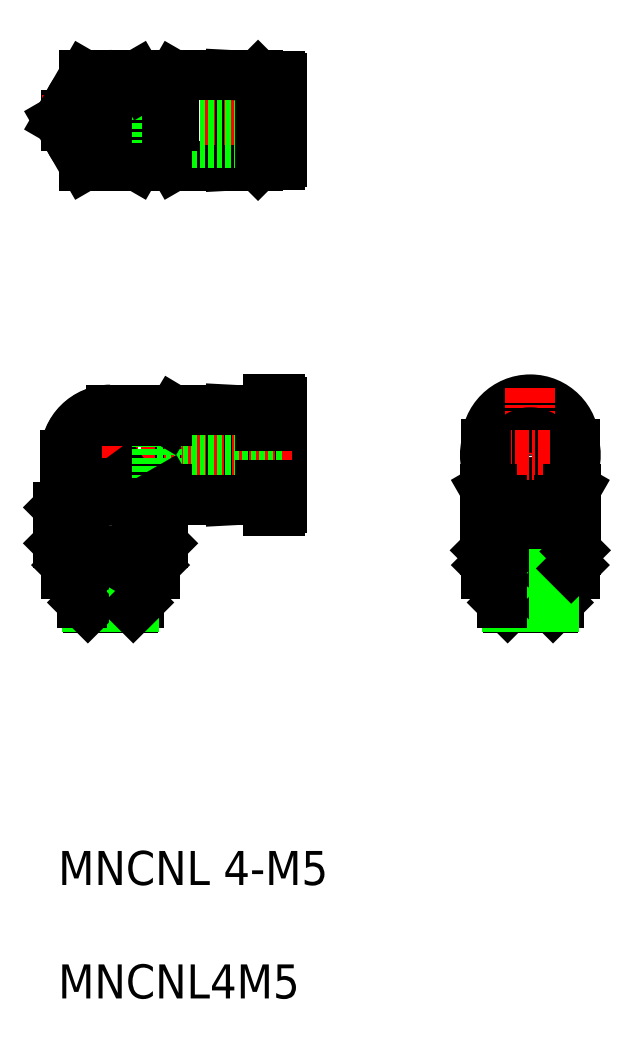
<metadata>
{"format":"dxf","ext":"dxf","renderer":"ezdxf+matplotlib","layout":"modelspace","background":"white","min_lineweight":24,"dpi":150}
</metadata>
<code>
0
SECTION
2
ENTITIES
0
TEXT
8
0
10
0
20
10
30
0
40
3
1
MNCNL 4-M5
0
TEXT
8
0
10
0
20
0
30
0
40
3
1
MNCNL4M5
0
ARC
8
0
10
41.62
20
46.9
30
0
40
3.9
50
180
51
0
0
ARC
8
0
10
41.62
20
48.9
30
0
40
3.9
50
0
51
180
0
LINE
8
CENTER
10
41.62
20
53.77
30
0
11
41.62
21
33.51
31
0
0
ARC
8
0
10
4.619
20
47.9
30
0
40
4
50
90
51
180
0
ARC
8
0
10
4.619
20
47.9
30
0
40
3
50
90
51
180
0
ARC
8
0
10
4.65
20
47.87
30
0
40
4
50
90
51
180
0
LINE
8
0
10
17.12
20
51.9
30
0
11
17.12
21
43.9
31
0
0
LINE
8
0
10
9.619
20
50.9
30
0
11
9.619
21
44.9
31
0
0
LINE
8
0
10
10.2
20
51.87
30
0
11
10.2
21
43.9
31
0
0
LINE
8
0
10
15.12
20
51.9
30
0
11
15.12
21
43.9
31
0
0
LINE
8
0
10
17.82
20
51.7
30
0
11
17.82
21
44.1
31
0
0
LINE
8
0
10
18.52
20
52.8
30
0
11
18.52
21
43
31
0
0
LINE
8
0
10
19.72
20
52.6
30
0
11
19.72
21
43.2
31
0
0
LINE
8
0
10
17.62
20
51.9
30
0
11
17.62
21
43.9
31
0
0
LINE
8
CENTER
10
4.619
20
53.06
30
0
11
4.619
21
33.45
31
0
0
LINE
8
CENTER
10
-0.6754
20
47.9
30
0
11
20.6
21
47.9
31
0
0
LINE
8
0
10
8.719
20
45.9
30
0
11
19.72
21
45.9
31
0
0
LINE
8
0
10
8.719
20
49.9
30
0
11
19.72
21
49.9
31
0
0
LINE
8
0
10
8.619
20
44.9
30
0
11
9.619
21
44.9
31
0
0
LINE
8
0
10
0.7188
20
39.4
30
0
11
0.7188
21
38.2
31
0
0
LINE
8
0
10
8.519
20
39.4
30
0
11
8.519
21
38.2
31
0
0
LINE
8
0
10
0.7188
20
37.4
30
0
11
8.519
21
37.4
31
0
0
LINE
8
0
10
0.7188
20
38.2
30
0
11
8.519
21
38.2
31
0
0
LINE
8
0
10
0.7188
20
37.9
30
0
11
8.519
21
37.9
31
0
0
LINE
8
0
10
0.7188
20
37.9
30
0
11
0.7188
21
37.4
31
0
0
LINE
8
0
10
0.7188
20
38.2
30
0
11
1.019
21
37.9
31
0
0
LINE
8
0
10
2.119
20
37.25
30
0
11
7.119
21
37.25
31
0
0
LINE
8
0
10
2.119
20
34.9
30
0
11
7.119
21
34.9
31
0
0
LINE
8
0
10
2.619
20
34.4
30
0
11
6.619
21
34.4
31
0
0
LINE
8
0
10
2.552
20
37.4
30
0
11
2.552
21
34.47
31
0
0
LINE
8
0
10
2.119
20
37.25
30
0
11
2.369
21
37.4
31
0
0
LINE
8
0
10
2.119
20
37.25
30
0
11
2.119
21
34.9
31
0
0
LINE
8
0
10
2.119
20
34.9
30
0
11
2.619
21
34.4
31
0
0
LINE
8
0
10
7.119
20
37.25
30
0
11
7.119
21
34.9
31
0
0
LINE
8
0
10
6.686
20
37.4
30
0
11
6.686
21
34.47
31
0
0
LINE
8
0
10
8.519
20
38.2
30
0
11
8.219
21
37.9
31
0
0
LINE
8
0
10
7.119
20
34.9
30
0
11
6.619
21
34.4
31
0
0
LINE
8
0
10
8.519
20
37.9
30
0
11
8.519
21
37.4
31
0
0
LINE
8
0
10
6.869
20
37.4
30
0
11
7.119
21
37.25
31
0
0
POLYLINE
8
0
66
     1
10
0
20
0
30
0
0
VERTEX
8
0
10
0
20
43.28
30
0
42
-0.1033
0
VERTEX
8
0
10
0.7195
20
43.8
30
0
42
-0.2166
0
VERTEX
8
0
10
1.59
20
43.8
30
0
42
-0.1033
0
VERTEX
8
0
10
2.309
20
43.28
30
0
0
SEQEND
8
0
0
POLYLINE
8
0
66
     1
10
0
20
0
30
0
0
VERTEX
8
0
10
2.309
20
40.12
30
0
42
-0.1033
0
VERTEX
8
0
10
1.59
20
39.59
30
0
42
-0.2166
0
VERTEX
8
0
10
0.7196
20
39.59
30
0
42
-0.1033
0
VERTEX
8
0
10
0
20
40.12
30
0
0
SEQEND
8
0
0
LINE
8
0
10
0.6188
20
43.9
30
0
11
8.619
21
43.9
31
0
0
LINE
8
0
10
0.6502
20
44.9
30
0
11
8.619
21
44.9
31
0
0
LINE
8
0
10
0.7188
20
39.4
30
0
11
8.519
21
39.4
31
0
0
LINE
8
0
10
0.6188
20
47.9
30
0
11
0.6188
21
43.9
31
0
0
LINE
8
0
10
0
20
43.28
30
0
11
0
21
40.12
31
0
0
LINE
8
0
10
-1e-05
20
43.28
30
0
11
0.6188
21
43.9
31
0
0
LINE
8
0
10
-1e-05
20
40.12
30
0
11
0.7188
21
39.4
31
0
0
LINE
8
0
10
0.6502
20
47.87
30
0
11
0.6502
21
44.9
31
0
0
LINE
8
0
10
8.619
20
44.9
30
0
11
8.619
21
43.9
31
0
0
POLYLINE
8
0
66
     1
10
0
20
0
30
0
0
VERTEX
8
0
10
2.309
20
43.28
30
0
42
-0.07602
0
VERTEX
8
0
10
3.819
20
43.82
30
0
42
-0.09602
0
VERTEX
8
0
10
5.419
20
43.82
30
0
42
-0.07603
0
VERTEX
8
0
10
6.928
20
43.28
30
0
0
SEQEND
8
0
0
POLYLINE
8
0
66
     1
10
0
20
0
30
0
0
VERTEX
8
0
10
6.928
20
40.12
30
0
42
-0.07602
0
VERTEX
8
0
10
5.419
20
39.58
30
0
42
-0.09602
0
VERTEX
8
0
10
3.819
20
39.58
30
0
42
-0.07603
0
VERTEX
8
0
10
2.309
20
40.12
30
0
0
SEQEND
8
0
0
LINE
8
0
10
2.309
20
43.28
30
0
11
2.309
21
40.12
31
0
0
POLYLINE
8
0
66
     1
10
0
20
0
30
0
0
VERTEX
8
0
10
6.928
20
43.28
30
0
42
-0.1033
0
VERTEX
8
0
10
7.648
20
43.8
30
0
42
-0.2166
0
VERTEX
8
0
10
8.518
20
43.8
30
0
42
-0.1033
0
VERTEX
8
0
10
9.238
20
43.28
30
0
0
SEQEND
8
0
0
POLYLINE
8
0
66
     1
10
0
20
0
30
0
0
VERTEX
8
0
10
9.238
20
40.12
30
0
42
-0.1033
0
VERTEX
8
0
10
8.518
20
39.59
30
0
42
-0.2166
0
VERTEX
8
0
10
7.648
20
39.59
30
0
42
-0.1033
0
VERTEX
8
0
10
6.928
20
40.12
30
0
0
SEQEND
8
0
0
LINE
8
0
10
9.238
20
43.28
30
0
11
9.238
21
40.12
31
0
0
LINE
8
0
10
8.619
20
43.9
30
0
11
9.238
21
43.28
31
0
0
LINE
8
0
10
8.519
20
39.4
30
0
11
9.238
21
40.12
31
0
0
LINE
8
0
10
6.928
20
43.28
30
0
11
6.928
21
40.12
31
0
0
POLYLINE
8
0
66
     1
10
0
20
0
30
0
0
VERTEX
8
0
10
6.388
20
45.48
30
0
0
VERTEX
8
0
10
5.503
20
46.69
30
0
0
VERTEX
8
0
10
4.619
20
47.9
30
0
0
SEQEND
8
0
0
LINE
8
0
10
1.619
20
45.48
30
0
11
6.388
21
45.48
31
0
0
LINE
8
0
10
1.619
20
47.9
30
0
11
1.619
21
45.48
31
0
0
POLYLINE
8
0
66
     1
10
0
20
0
30
0
0
VERTEX
8
0
10
6.388
20
45.48
30
0
0
VERTEX
8
0
10
7.503
20
45.19
30
0
0
VERTEX
8
0
10
8.619
20
44.9
30
0
0
SEQEND
8
0
0
LINE
8
0
10
8.719
20
49.9
30
0
11
8.719
21
45.9
31
0
0
LINE
8
0
10
17.62
20
43.9
30
0
11
17.12
21
43.9
31
0
0
LINE
8
0
10
9.619
20
44.9
30
0
11
10.2
21
43.9
31
0
0
LINE
8
0
10
10.2
20
43.9
30
0
11
15.12
21
43.9
31
0
0
LINE
8
0
10
15.12
20
43.9
30
0
11
17.12
21
44
31
0
0
ARC
8
0
10
19.52
20
43.2
30
0
40
0.2
50
270
51
0
0
LINE
8
0
10
17.82
20
44.1
30
0
11
17.62
21
43.9
31
0
0
LINE
8
0
10
19.52
20
43
30
0
11
18.52
21
43
31
0
0
LINE
8
0
10
18.52
20
45.3
30
0
11
17.82
21
45.3
31
0
0
POLYLINE
8
0
66
     1
10
0
20
0
30
0
0
VERTEX
8
0
10
45.62
20
40.12
30
0
42
-0.08355
0
VERTEX
8
0
10
44.32
20
39.58
30
0
42
-0.113
0
VERTEX
8
0
10
42.92
20
39.58
30
0
42
-0.08355
0
VERTEX
8
0
10
41.62
20
40.12
30
0
0
SEQEND
8
0
0
CIRCLE
8
0
10
41.62
20
47.9
30
0
40
2
0
LINE
8
CENTER
10
36.29
20
47.9
30
0
11
46.68
21
47.9
31
0
0
LINE
8
0
10
39.12
20
37.25
30
0
11
44.12
21
37.25
31
0
0
LINE
8
0
10
37.72
20
38.2
30
0
11
45.52
21
38.2
31
0
0
LINE
8
0
10
39.12
20
34.9
30
0
11
44.12
21
34.9
31
0
0
LINE
8
0
10
37.72
20
37.4
30
0
11
45.52
21
37.4
31
0
0
LINE
8
0
10
37.72
20
39.4
30
0
11
45.52
21
39.4
31
0
0
LINE
8
0
10
39.62
20
34.4
30
0
11
43.62
21
34.4
31
0
0
LINE
8
0
10
37.72
20
37.9
30
0
11
45.52
21
37.9
31
0
0
LINE
8
0
10
37.72
20
39.4
30
0
11
37.72
21
38.2
31
0
0
LINE
8
0
10
37.72
20
38.2
30
0
11
38.02
21
37.9
31
0
0
LINE
8
0
10
37.72
20
37.9
30
0
11
37.72
21
37.4
31
0
0
LINE
8
0
10
39.12
20
37.25
30
0
11
39.37
21
37.4
31
0
0
LINE
8
0
10
39.12
20
34.9
30
0
11
39.62
21
34.4
31
0
0
LINE
8
0
10
39.55
20
37.4
30
0
11
39.55
21
34.47
31
0
0
LINE
8
0
10
39.12
20
37.25
30
0
11
39.12
21
34.9
31
0
0
LINE
8
0
10
37.62
20
44.9
30
0
11
37.62
21
43.9
31
0
0
POLYLINE
8
0
66
     1
10
0
20
0
30
0
0
VERTEX
8
0
10
41.62
20
40.12
30
0
42
-0.08355
0
VERTEX
8
0
10
40.32
20
39.58
30
0
42
-0.113
0
VERTEX
8
0
10
38.92
20
39.58
30
0
42
-0.08355
0
VERTEX
8
0
10
37.62
20
40.12
30
0
0
SEQEND
8
0
0
POLYLINE
8
0
66
     1
10
0
20
0
30
0
0
VERTEX
8
0
10
37.62
20
43.28
30
0
42
-0.0304
0
VERTEX
8
0
10
38.11
20
43.54
30
0
42
-0.03348
0
VERTEX
8
0
10
38.63
20
43.74
30
0
42
-0.03853
0
VERTEX
8
0
10
39.17
20
43.87
30
0
0
SEQEND
8
0
0
LINE
8
0
10
37.62
20
43.9
30
0
11
39.13
21
43.9
31
0
0
LINE
8
0
10
37.62
20
39.5
30
0
11
37.72
21
39.4
31
0
0
LINE
8
0
10
37.62
20
43.9
30
0
11
37.62
21
39.5
31
0
0
LINE
8
0
10
41.62
20
43
30
0
11
41.62
21
40.12
31
0
0
LINE
8
0
10
37.62
20
44.9
30
0
11
38.12
21
45.18
31
0
0
LINE
8
0
10
37.62
20
44.9
30
0
11
38.27
21
44.9
31
0
0
ARC
8
0
10
41.62
20
47.9
30
0
40
4
50
167.1
51
192.9
0
LINE
8
0
10
37.72
20
46.9
30
0
11
37.72
21
48.9
31
0
0
LINE
8
0
10
45.52
20
39.4
30
0
11
45.52
21
38.2
31
0
0
LINE
8
0
10
44.12
20
34.9
30
0
11
43.62
21
34.4
31
0
0
LINE
8
0
10
43.87
20
37.4
30
0
11
44.12
21
37.25
31
0
0
LINE
8
0
10
45.52
20
37.9
30
0
11
45.52
21
37.4
31
0
0
LINE
8
0
10
44.12
20
37.25
30
0
11
44.12
21
34.9
31
0
0
LINE
8
0
10
43.69
20
37.4
30
0
11
43.69
21
34.47
31
0
0
LINE
8
0
10
45.52
20
38.2
30
0
11
45.22
21
37.9
31
0
0
LINE
8
0
10
45.62
20
44.9
30
0
11
45.62
21
43.9
31
0
0
POLYLINE
8
0
66
     1
10
0
20
0
30
0
0
VERTEX
8
0
10
44.07
20
43.86
30
0
42
-0.0385
0
VERTEX
8
0
10
44.61
20
43.74
30
0
42
-0.03342
0
VERTEX
8
0
10
45.13
20
43.54
30
0
42
-0.03039
0
VERTEX
8
0
10
45.62
20
43.28
30
0
0
SEQEND
8
0
0
LINE
8
0
10
44.11
20
43.9
30
0
11
45.62
21
43.9
31
0
0
LINE
8
0
10
45.52
20
39.4
30
0
11
45.62
21
39.5
31
0
0
LINE
8
0
10
45.62
20
43.9
30
0
11
45.62
21
39.5
31
0
0
ARC
8
0
10
41.62
20
47.9
30
0
40
4
50
347.1
51
12.93
0
LINE
8
0
10
45.52
20
46.9
30
0
11
45.52
21
48.9
31
0
0
LINE
8
0
10
45.62
20
44.9
30
0
11
45.12
21
45.18
31
0
0
LINE
8
0
10
44.97
20
44.9
30
0
11
45.62
21
44.9
31
0
0
ARC
8
0
10
4.619
20
77.4
30
0
40
4
50
48.59
51
311.4
0
LINE
8
CENTER
10
4.619
20
82.59
30
0
11
4.619
21
71.82
31
0
0
LINE
8
0
10
17.82
20
73.6
30
0
11
17.62
21
73.4
31
0
0
LINE
8
0
10
17.12
20
81.4
30
0
11
17.12
21
73.4
31
0
0
LINE
8
0
10
9.619
20
74.4
30
0
11
10.2
21
73.4
31
0
0
LINE
8
0
10
15.12
20
81.4
30
0
11
15.12
21
73.4
31
0
0
LINE
8
0
10
15.12
20
73.4
30
0
11
17.12
21
73.5
31
0
0
LINE
8
0
10
17.62
20
81.4
30
0
11
17.62
21
73.4
31
0
0
LINE
8
0
10
10.2
20
76.9
30
0
11
10.2
21
73.4
31
0
0
LINE
8
0
10
2.309
20
73.4
30
0
11
0
21
77.4
31
0
0
LINE
8
0
10
7.506
20
74.4
30
0
11
6.928
21
73.4
31
0
0
LINE
8
0
10
4.619
20
51.9
30
0
11
15.12
21
51.9
31
0
0
LINE
8
0
10
4.619
20
50.9
30
0
11
9.619
21
50.9
31
0
0
LINE
8
0
10
4.65
20
51.87
30
0
11
10.2
21
51.87
31
0
0
LINE
8
0
10
6.928
20
73.4
30
0
11
2.309
21
73.4
31
0
0
LINE
8
0
10
17.62
20
51.9
30
0
11
17.12
21
51.9
31
0
0
LINE
8
0
10
9.619
20
50.9
30
0
11
10.2
21
51.87
31
0
0
LINE
8
0
10
15.12
20
51.9
30
0
11
17.12
21
51.79
31
0
0
ARC
8
0
10
19.52
20
52.6
30
0
40
0.2
50
0
51
90
0
LINE
8
0
10
18.52
20
50.5
30
0
11
17.82
21
50.5
31
0
0
LINE
8
0
10
17.62
20
51.9
30
0
11
17.82
21
51.7
31
0
0
LINE
8
0
10
19.52
20
52.8
30
0
11
18.52
21
52.8
31
0
0
LINE
8
0
10
17.62
20
73.4
30
0
11
17.12
21
73.4
31
0
0
LINE
8
0
10
10.2
20
73.4
30
0
11
15.12
21
73.4
31
0
0
LINE
8
0
10
0.6502
20
77.9
30
0
11
10.2
21
77.9
31
0
0
LINE
8
CENTER
10
-1.401
20
77.4
30
0
11
20.65
21
77.4
31
0
0
LINE
8
0
10
8.719
20
79.4
30
0
11
19.72
21
79.4
31
0
0
LINE
8
0
10
8.719
20
75.4
30
0
11
19.72
21
75.4
31
0
0
LINE
8
0
10
4.619
20
80.4
30
0
11
9.619
21
80.4
31
0
0
LINE
8
0
10
4.619
20
74.4
30
0
11
9.619
21
74.4
31
0
0
LINE
8
0
10
0.6502
20
76.9
30
0
11
10.2
21
76.9
31
0
0
LINE
8
0
10
-1e-05
20
77.4
30
0
11
2.309
21
81.4
31
0
0
ARC
8
0
10
4.619
20
77.4
30
0
40
3
50
90
51
170.4
0
LINE
8
0
10
8.719
20
79.4
30
0
11
8.719
21
75.4
31
0
0
ARC
8
0
10
4.619
20
77.4
30
0
40
3
50
189.6
51
270
0
LINE
8
0
10
6.928
20
81.4
30
0
11
2.309
21
81.4
31
0
0
LINE
8
0
10
7.506
20
80.4
30
0
11
6.928
21
81.4
31
0
0
LINE
8
0
10
17.62
20
81.4
30
0
11
17.12
21
81.4
31
0
0
LINE
8
0
10
9.619
20
80.4
30
0
11
9.619
21
77.9
31
0
0
LINE
8
0
10
10.2
20
81.4
30
0
11
10.2
21
77.9
31
0
0
LINE
8
0
10
9.619
20
76.9
30
0
11
9.619
21
74.4
31
0
0
LINE
8
0
10
10.2
20
81.4
30
0
11
15.12
21
81.4
31
0
0
LINE
8
0
10
9.619
20
80.4
30
0
11
10.2
21
81.4
31
0
0
LINE
8
0
10
15.12
20
81.4
30
0
11
17.12
21
81.29
31
0
0
LINE
8
0
10
18.52
20
81.3
30
0
11
18.52
21
73.5
31
0
0
LINE
8
0
10
19.72
20
81.1
30
0
11
19.72
21
73.7
31
0
0
LINE
8
0
10
17.82
20
81.2
30
0
11
17.82
21
73.6
31
0
0
ARC
8
0
10
19.52
20
73.7
30
0
40
0.2
50
270
51
0
0
LINE
8
0
10
18.52
20
74.8
30
0
11
17.82
21
74.8
31
0
0
LINE
8
0
10
19.52
20
73.5
30
0
11
18.52
21
73.5
31
0
0
ARC
8
0
10
19.52
20
81.1
30
0
40
0.2
50
0
51
90
0
LINE
8
0
10
17.62
20
81.4
30
0
11
17.82
21
81.2
31
0
0
LINE
8
0
10
18.52
20
80
30
0
11
17.82
21
80
31
0
0
LINE
8
0
10
19.52
20
81.3
30
0
11
18.52
21
81.3
31
0
0
ENDSEC
0
EOF

</code>
